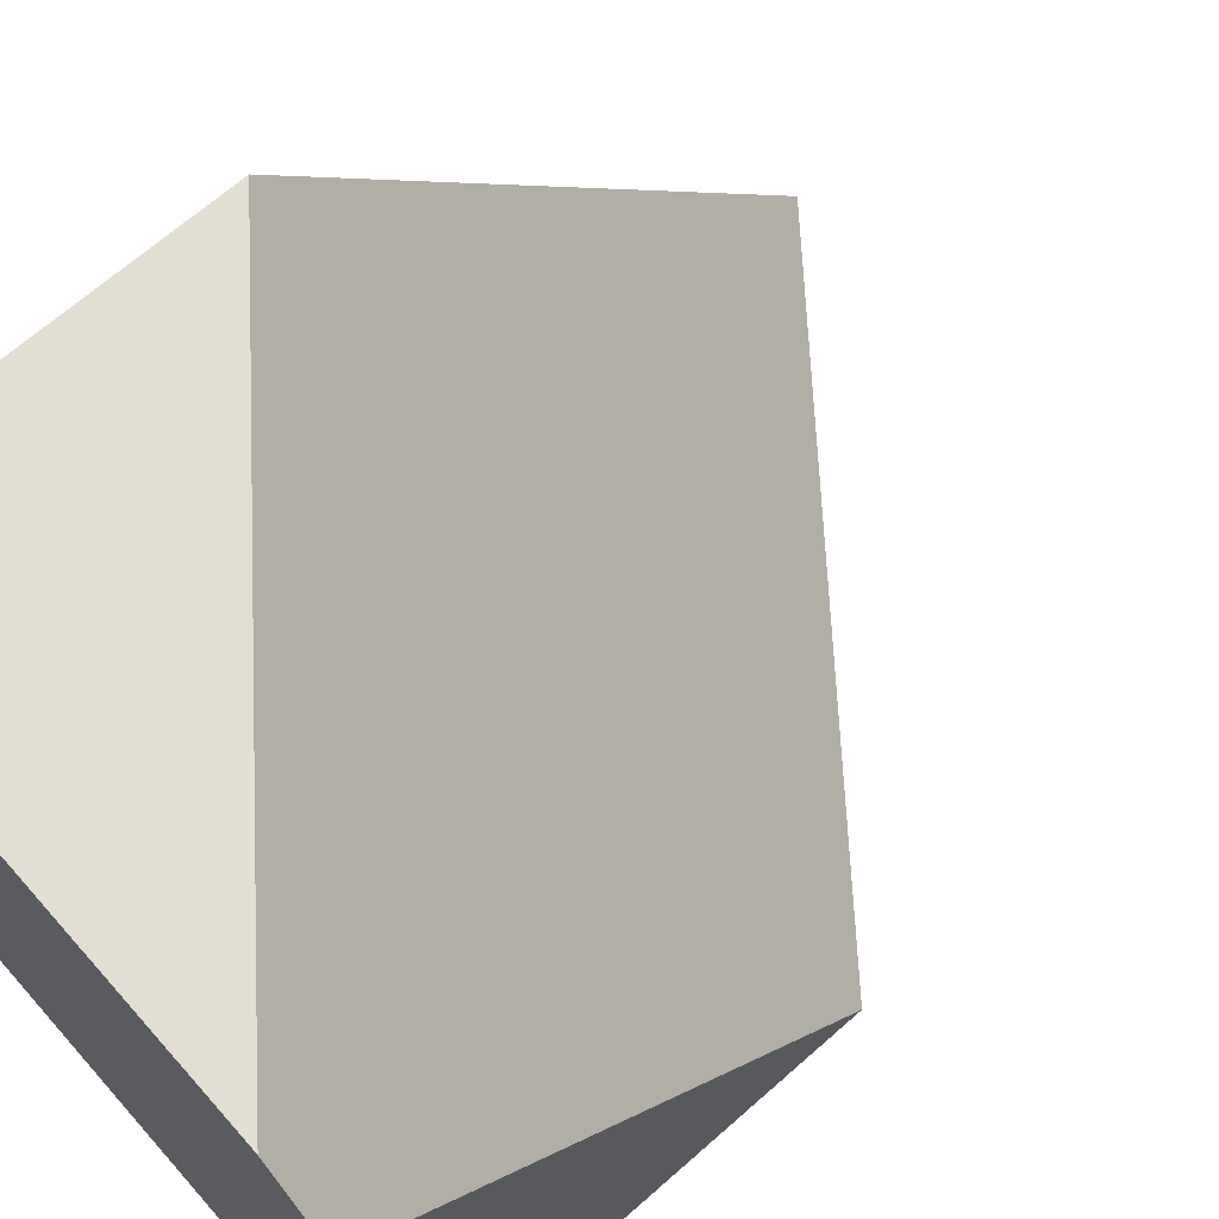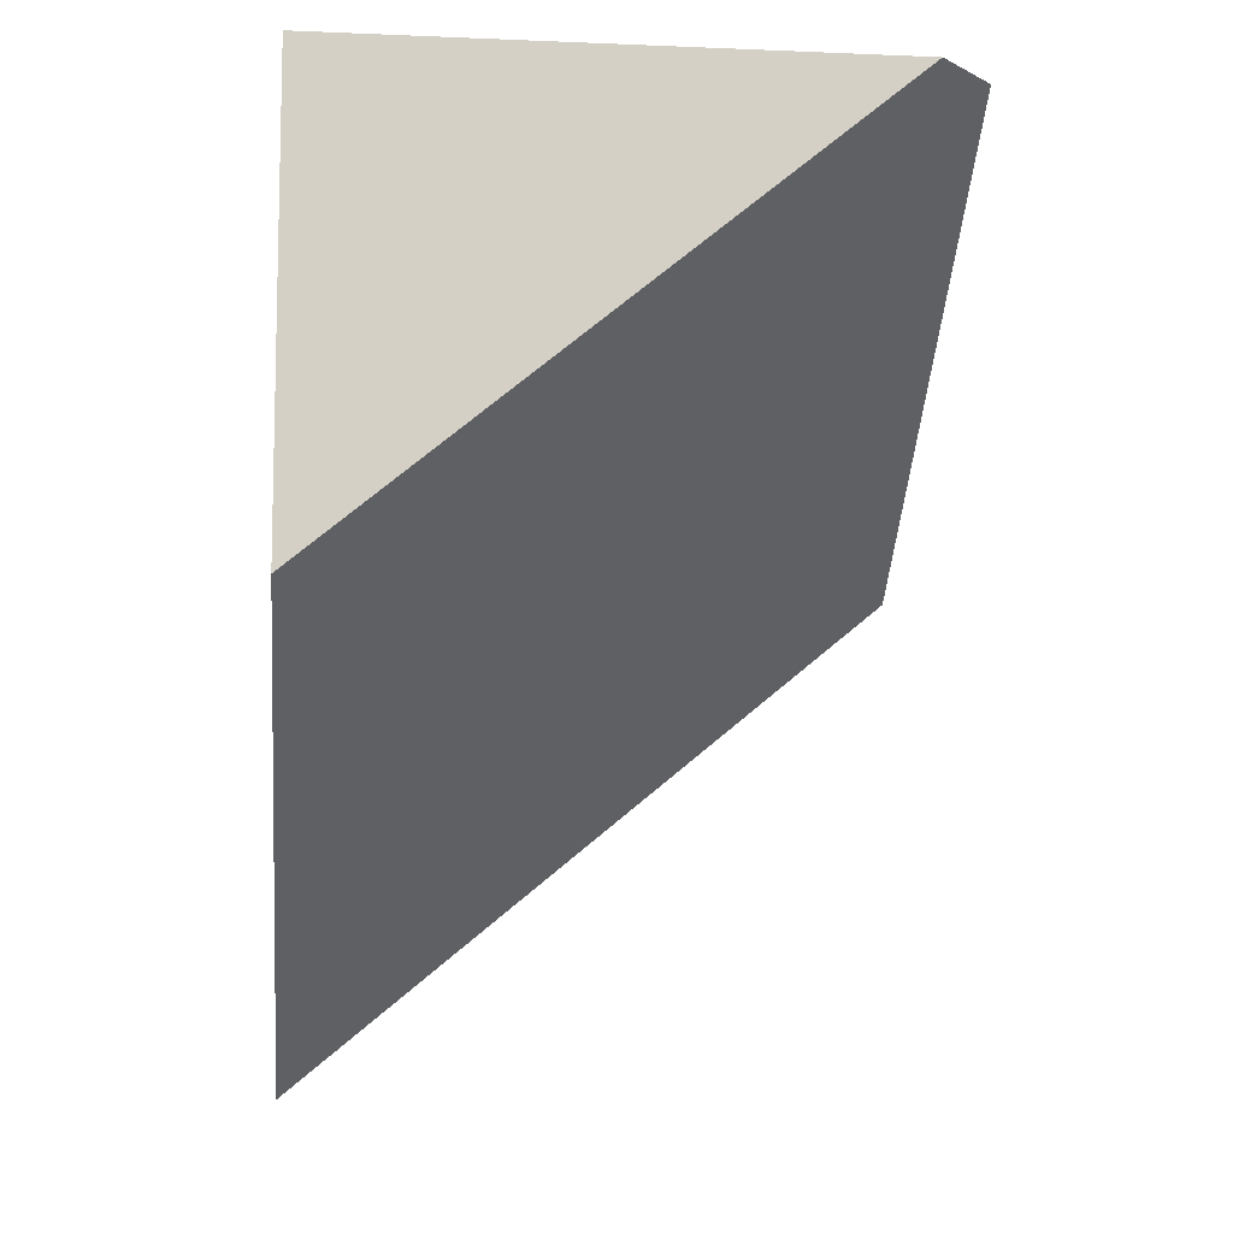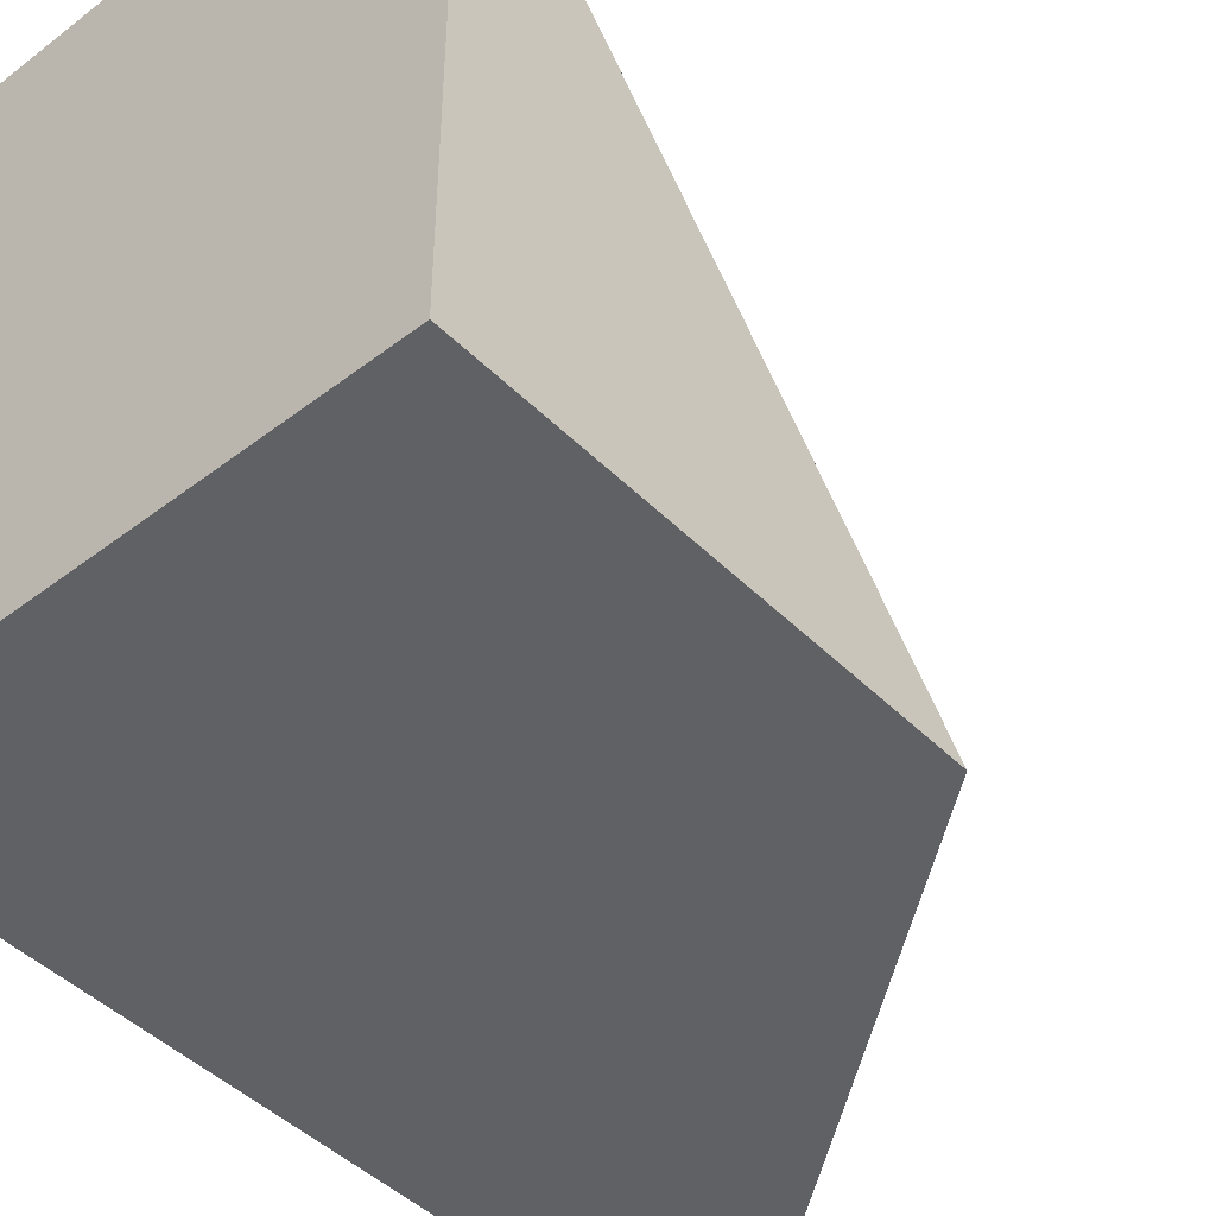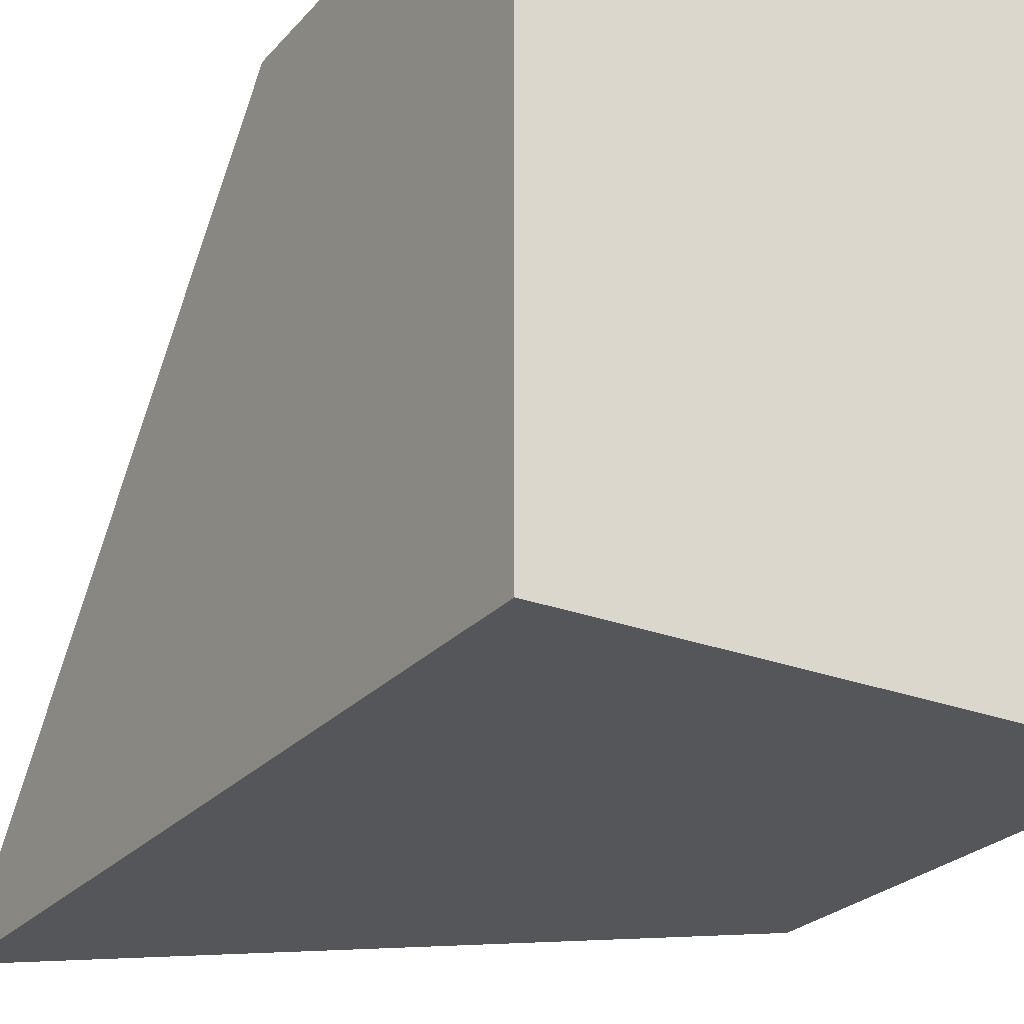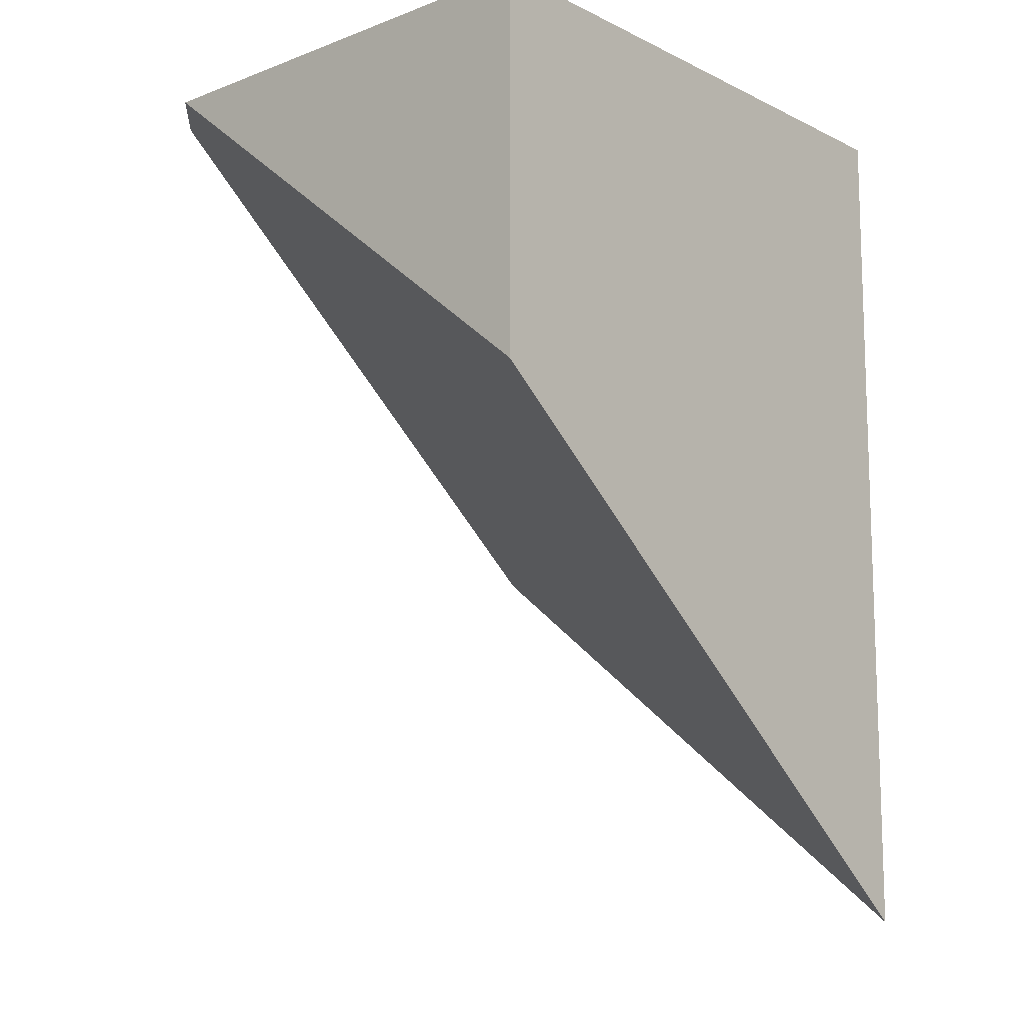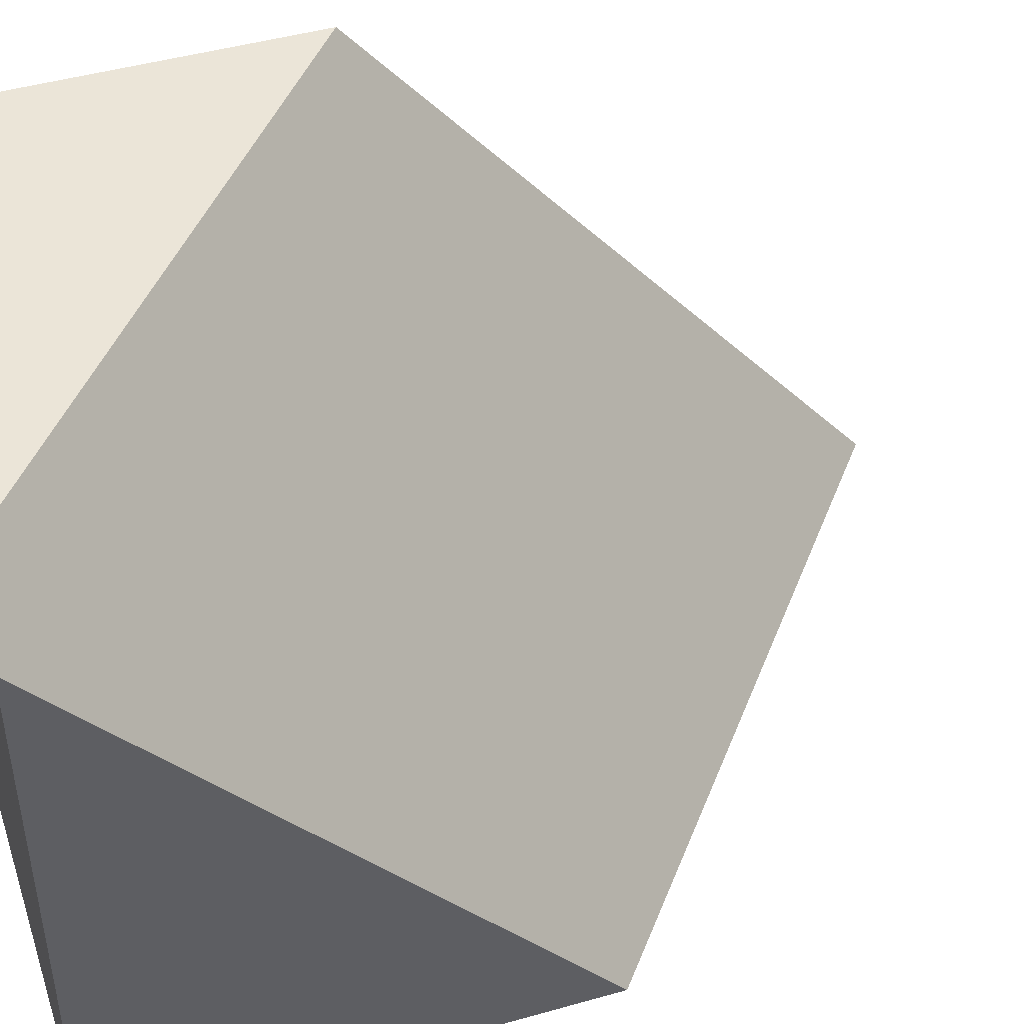
<metadata>
{"format":"obj","ext":"obj","renderer":"f3d","projection":"perspective","resolution":1024,"background":"white","views":[{"elev":67.3,"azim":-131.5,"up":"+Z"},{"elev":-8.8,"azim":-96.2,"up":"+Y"},{"elev":-45.4,"azim":-138.6,"up":"+Z"},{"elev":-25.7,"azim":148.6,"up":"+Z"},{"elev":-11.9,"azim":41.5,"up":"+Y"},{"elev":45.6,"azim":-108.1,"up":"+Z"}]}
</metadata>
<code>
g default
v -158 -130 353
v -158 -293.7 353
v -287 -190.2 353
v -287 -130 353
v -158 -81 499.9
v -158 -81 500
v -158 -173.2 500
v -158 -130 499.9
v -158 -81 353
v -287 -81 353
v -273 -81 500
v -287 -81 486.3
g polySurface424
f 1 2 3 4
f 5 6 8
f 6 7 8
f 8 7 1
f 7 2 1
f 5 8 1 9
f 10 9 1 4
f 2 7 3
f 3 7 12
f 7 11 12
f 7 6 11
f 6 5 11
f 9 10 5
f 10 12 5
f 5 12 11
f 4 3 12 10

</code>
